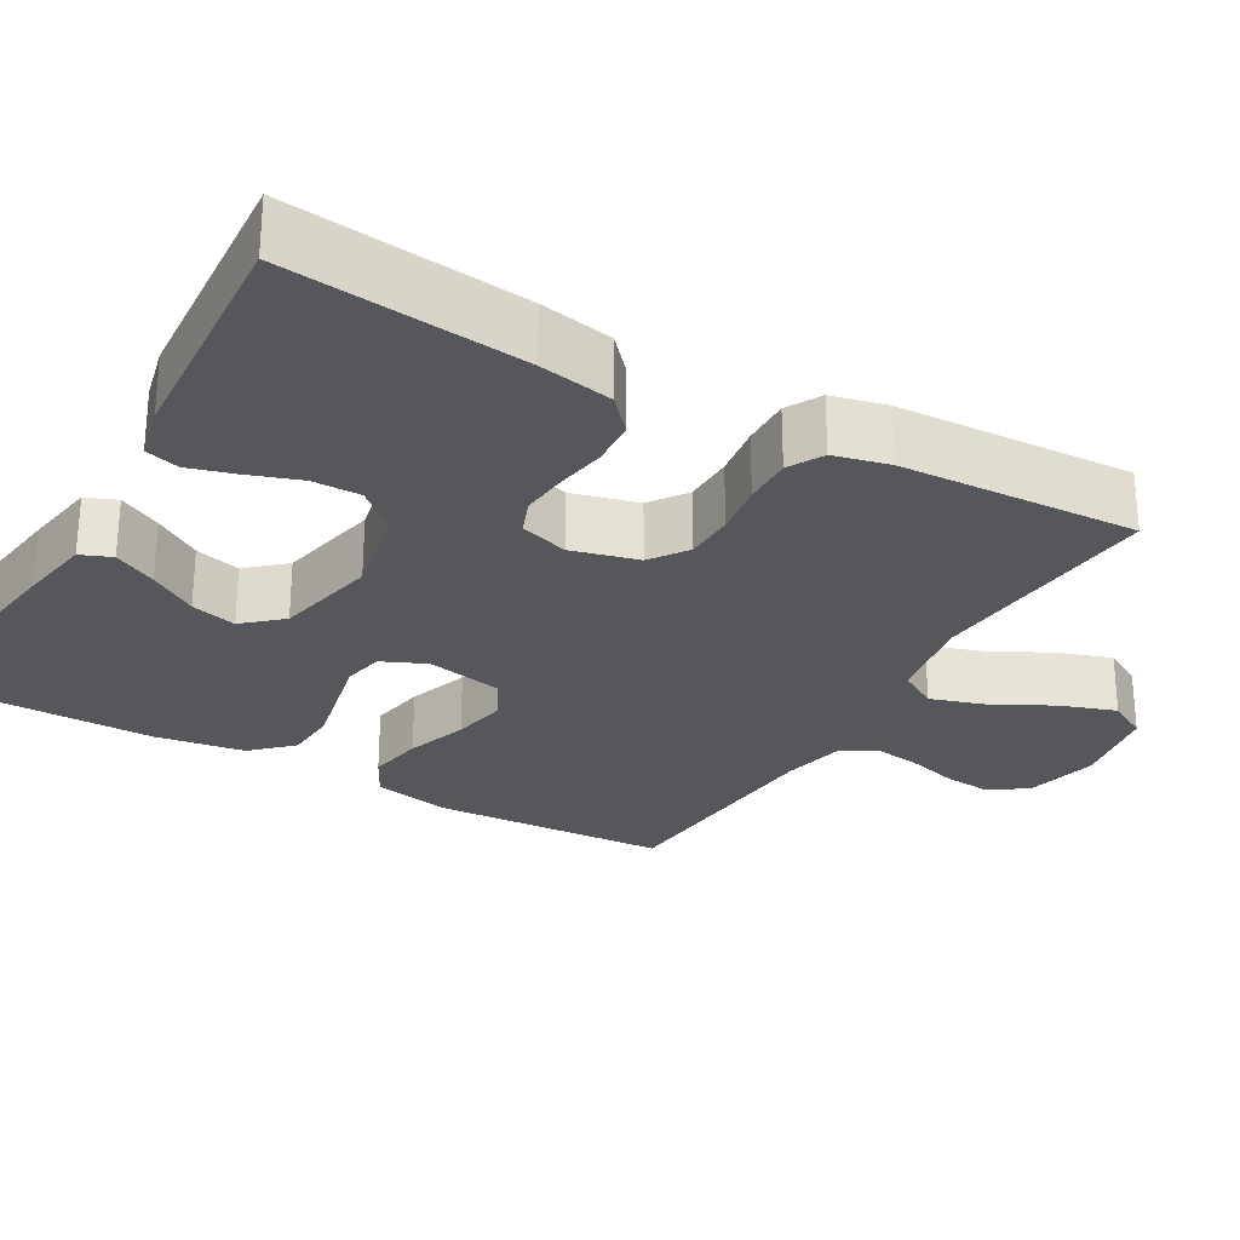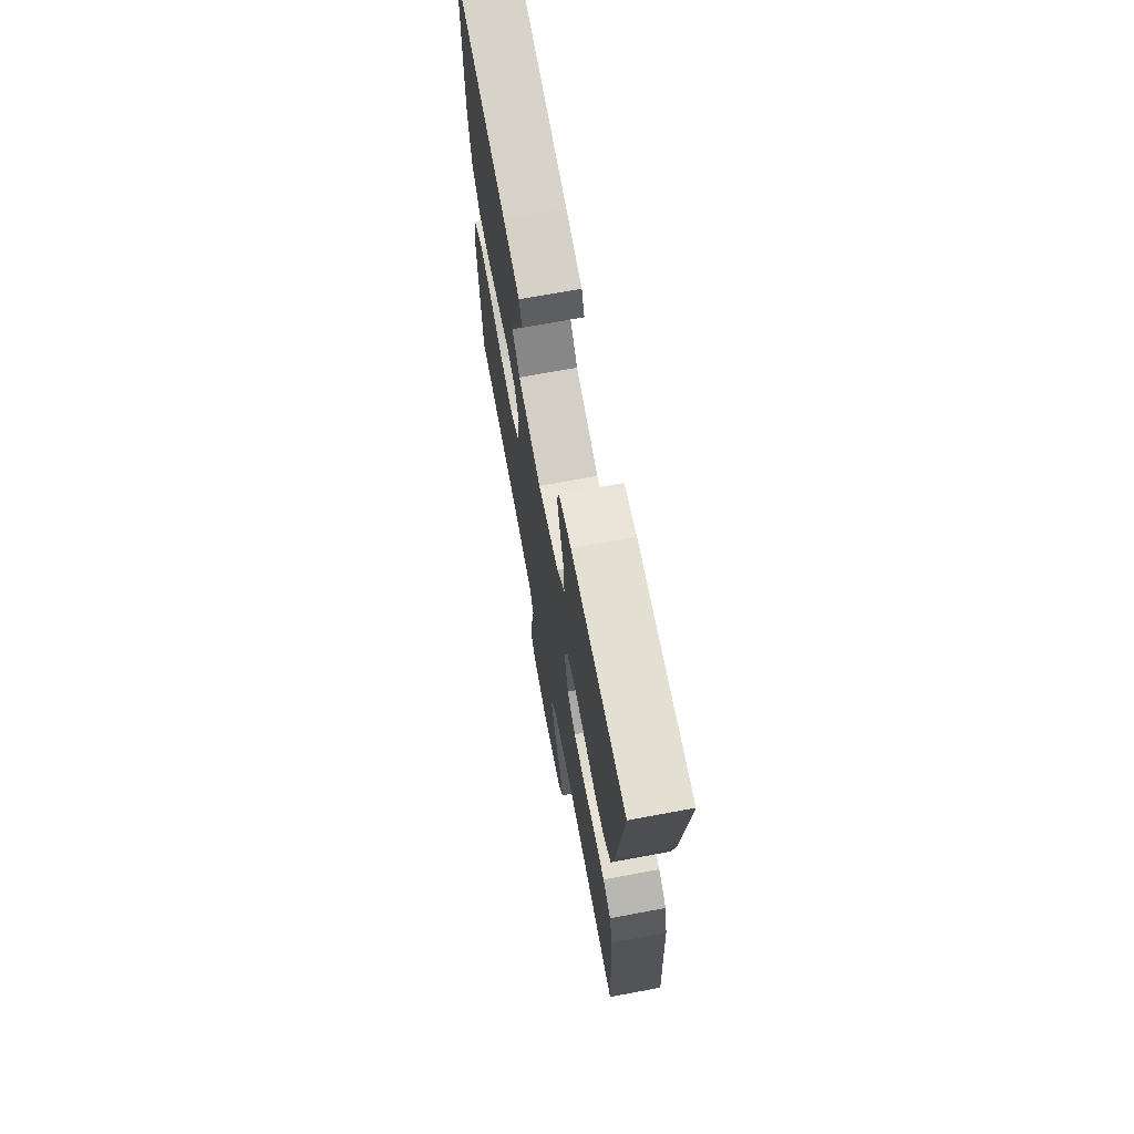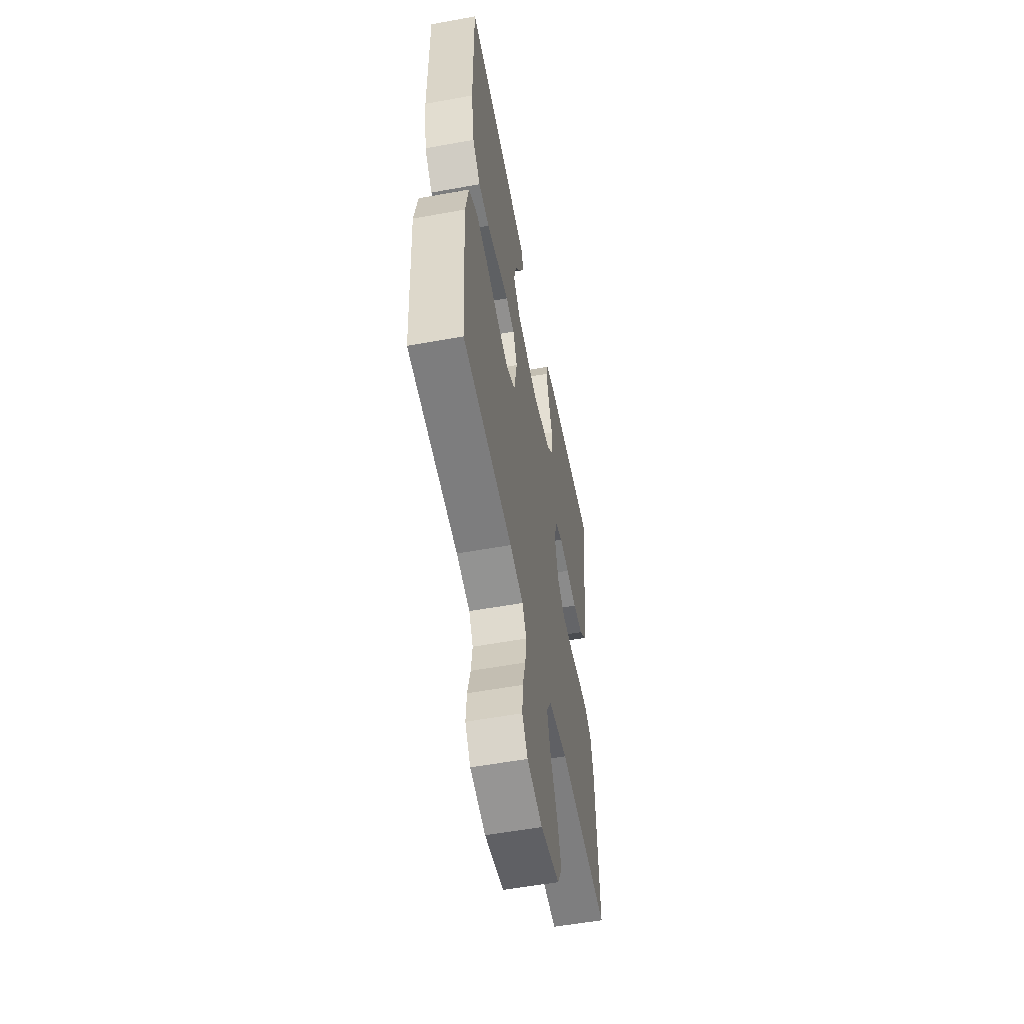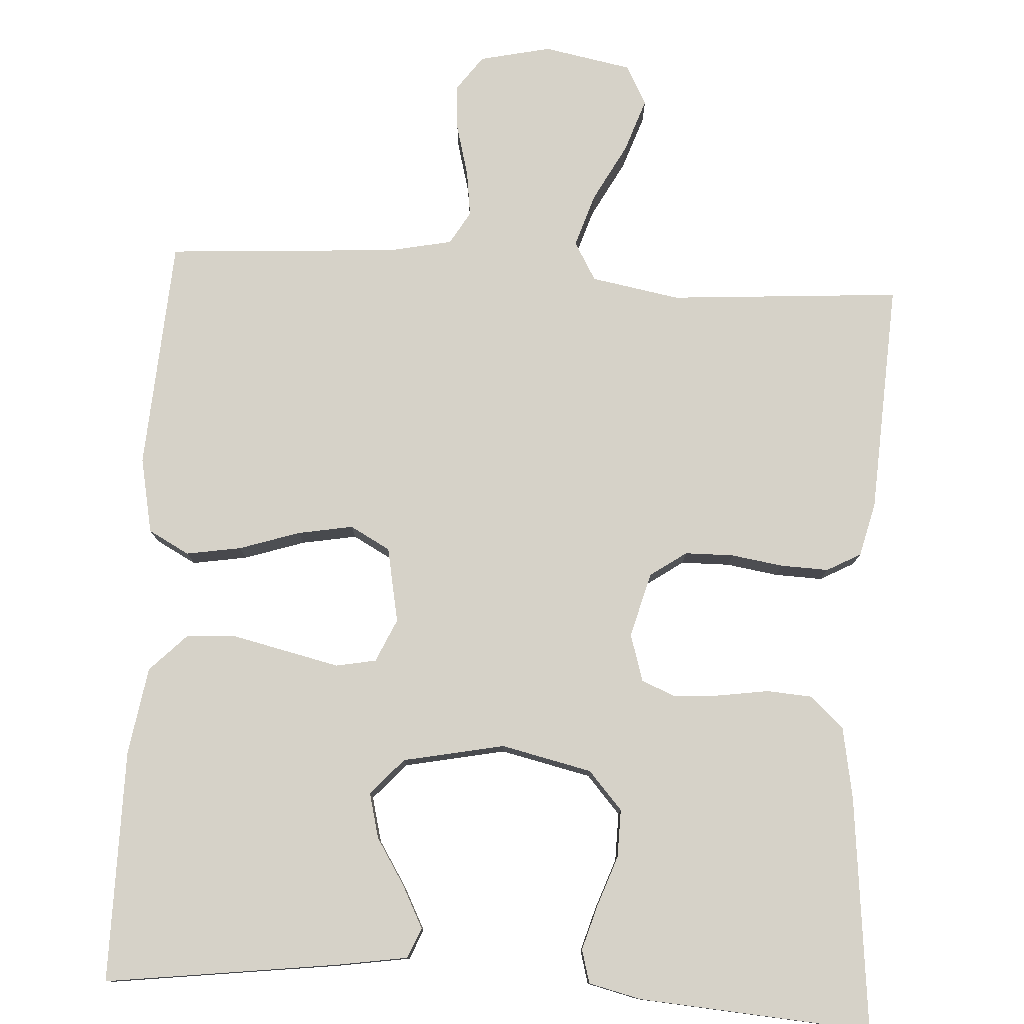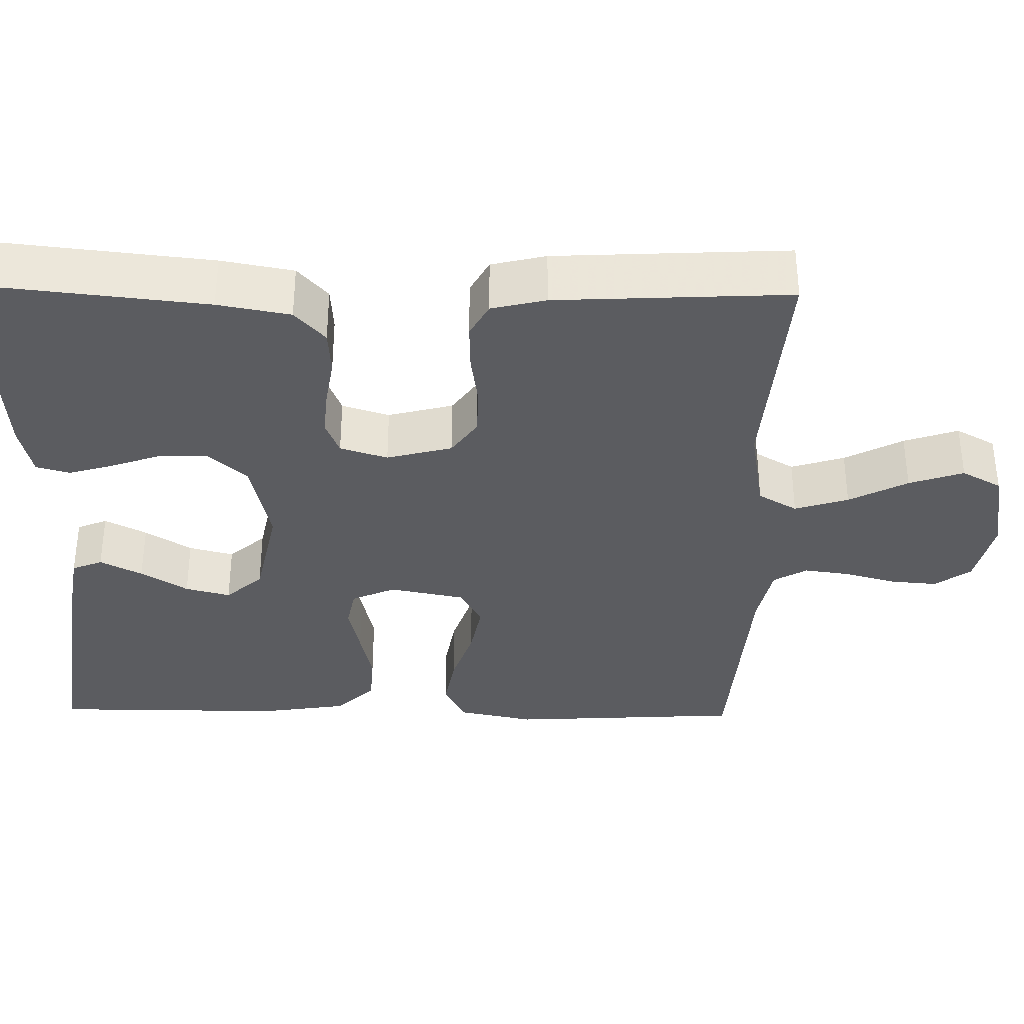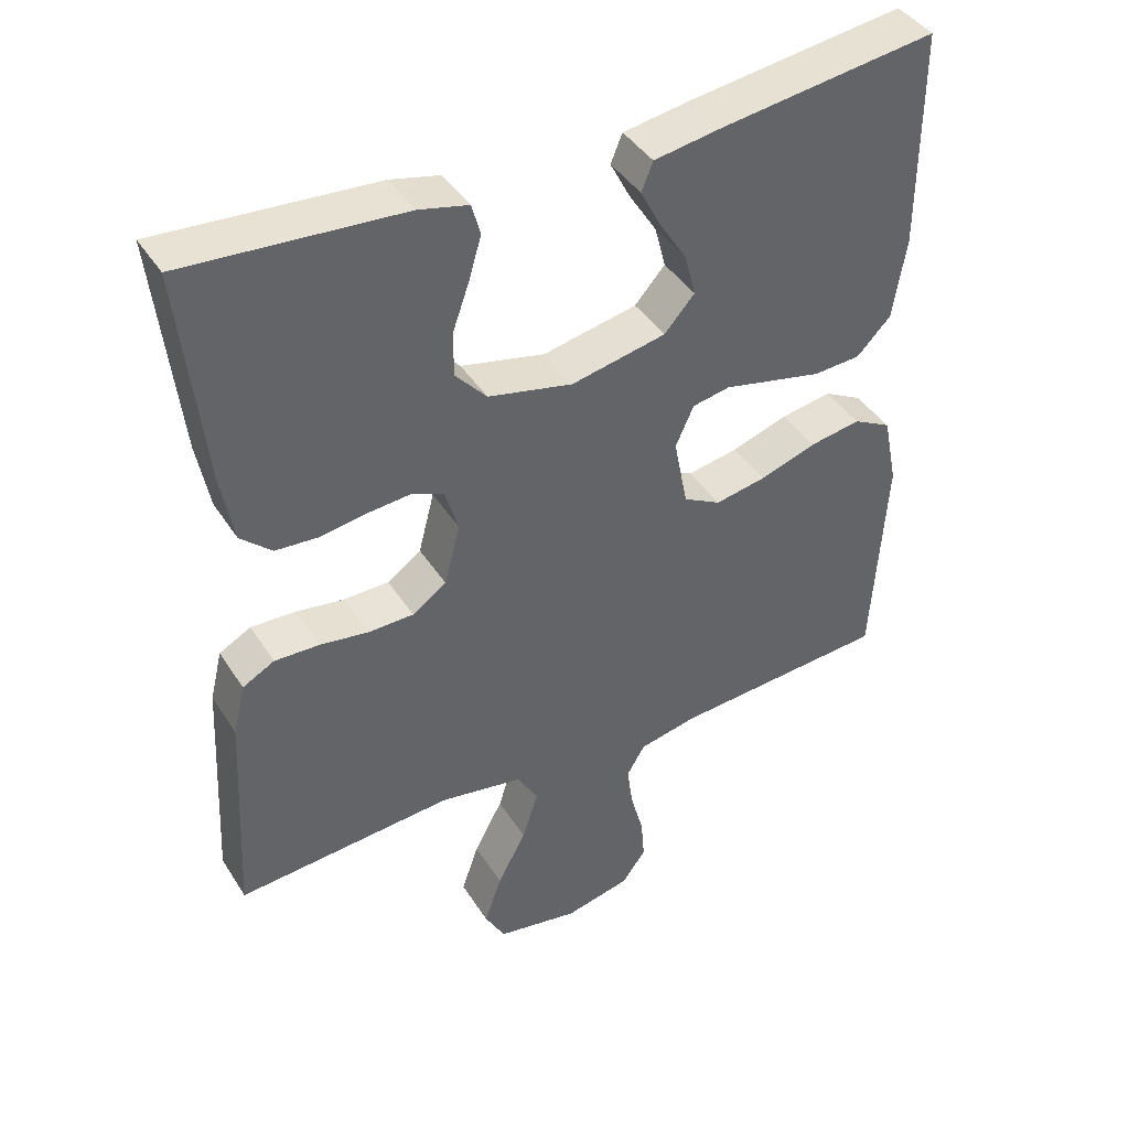
<metadata>
{"format":"obj","ext":"obj","renderer":"f3d","projection":"perspective","resolution":1024,"background":"white","views":[{"elev":-27.1,"azim":59.9,"up":"+Y"},{"elev":70.2,"azim":79.4,"up":"+Z"},{"elev":-55.3,"azim":-79.1,"up":"+Z"},{"elev":78.3,"azim":3.6,"up":"+Y"},{"elev":-35.0,"azim":88.9,"up":"+Y"},{"elev":41.8,"azim":150.1,"up":"+Z"}]}
</metadata>
<code>
v -0.5 0.07 -0.5
v -0.518 0.07 -0.2
v -0.498 0.07 -0.102
v -0.445 0.07 -0.074
v -0.374 0.07 -0.086
v -0.296 0.07 -0.112
v -0.225 0.07 -0.125
v -0.173 0.07 -0.097
v -0.154 0.07 0
v -0.179 0.07 0.056
v -0.231 0.07 0.066
v -0.298 0.07 0.051
v -0.37 0.07 0.035
v -0.435 0.07 0.039
v -0.482 0.07 0.087
v -0.5 0.07 0.2
v -0.5 0.07 0.5
v -0.2 0.07 0.46
v -0.108 0.07 0.445
v -0.092 0.07 0.406
v -0.12 0.07 0.352
v -0.158 0.07 0.292
v -0.173 0.07 0.234
v -0.131 0.07 0.187
v 0 0.07 0.16
v 0.117 0.07 0.186
v 0.161 0.07 0.235
v 0.16 0.07 0.297
v 0.137 0.07 0.362
v 0.12 0.07 0.42
v 0.132 0.07 0.463
v 0.2 0.07 0.479
v 0.5 0.07 0.5
v 0.468 0.07 0.2
v 0.451 0.07 0.107
v 0.408 0.07 0.068
v 0.349 0.07 0.064
v 0.285 0.07 0.074
v 0.226 0.07 0.079
v 0.181 0.07 0.061
v 0.162 0.07 0
v 0.184 0.07 -0.084
v 0.231 0.07 -0.117
v 0.294 0.07 -0.118
v 0.361 0.07 -0.108
v 0.423 0.07 -0.106
v 0.467 0.07 -0.13
v 0.484 0.07 -0.2
v 0.5 0.07 -0.5
v 0.2 0.07 -0.477
v 0.085 0.07 -0.497
v 0.056 0.07 -0.547
v 0.078 0.07 -0.616
v 0.118 0.07 -0.691
v 0.142 0.07 -0.761
v 0.114 0.07 -0.812
v 0 0.07 -0.833
v -0.092 0.07 -0.812
v -0.125 0.07 -0.766
v -0.12 0.07 -0.706
v -0.102 0.07 -0.64
v -0.094 0.07 -0.581
v -0.119 0.07 -0.538
v -0.2 0.07 -0.521
v -0.5 0 -0.5
v -0.518 0 -0.2
v -0.498 0 -0.102
v -0.445 0 -0.074
v -0.374 0 -0.086
v -0.296 0 -0.112
v -0.225 0 -0.125
v -0.173 0 -0.097
v -0.154 0 0
v -0.179 0 0.056
v -0.231 0 0.066
v -0.298 0 0.051
v -0.37 0 0.035
v -0.435 0 0.039
v -0.482 0 0.087
v -0.5 0 0.2
v -0.5 0 0.5
v -0.2 0 0.46
v -0.108 0 0.445
v -0.092 0 0.406
v -0.12 0 0.352
v -0.158 0 0.292
v -0.173 0 0.234
v -0.131 0 0.187
v 0 0 0.16
v 0.117 0 0.186
v 0.161 0 0.235
v 0.16 0 0.297
v 0.137 0 0.362
v 0.12 0 0.42
v 0.132 0 0.463
v 0.2 0 0.479
v 0.5 0 0.5
v 0.468 0 0.2
v 0.451 0 0.107
v 0.408 0 0.068
v 0.349 0 0.064
v 0.285 0 0.074
v 0.226 0 0.079
v 0.181 0 0.061
v 0.162 0 0
v 0.184 0 -0.084
v 0.231 0 -0.117
v 0.294 0 -0.118
v 0.361 0 -0.108
v 0.423 0 -0.106
v 0.467 0 -0.13
v 0.484 0 -0.2
v 0.5 0 -0.5
v 0.2 0 -0.477
v 0.085 0 -0.497
v 0.056 0 -0.547
v 0.078 0 -0.616
v 0.118 0 -0.691
v 0.142 0 -0.761
v 0.114 0 -0.812
v 0 0 -0.833
v -0.092 0 -0.812
v -0.125 0 -0.766
v -0.12 0 -0.706
v -0.102 0 -0.64
v -0.094 0 -0.581
v -0.119 0 -0.538
v -0.2 0 -0.521
f 59 60 61
f 58 59 61
f 57 58 61
f 56 57 61
f 55 56 61
f 54 55 61
f 53 54 61
f 52 53 61 62
f 51 52 62 63
f 48 49 50
f 47 48 50
f 46 47 50
f 45 46 50
f 44 45 50
f 43 44 50 51
f 51 63 64
f 43 51 64
f 42 43 64
f 36 37 38
f 35 36 38
f 34 35 38
f 33 34 38
f 32 33 38
f 31 32 38
f 30 31 38
f 29 30 38
f 28 29 38
f 27 28 38 39
f 26 27 39 40
f 20 21 22
f 19 20 22
f 18 19 22
f 17 18 22
f 16 17 22
f 15 16 22
f 14 15 22
f 13 14 22
f 13 22 23
f 12 13 23
f 11 12 23
f 10 11 23 24
f 4 5 6
f 3 4 6
f 2 3 6
f 1 2 6
f 64 1 6
f 64 6 7
f 64 7 8
f 42 64 8
f 41 42 8
f 41 8 9
f 40 41 9
f 26 40 9
f 25 26 9
f 9 10 24 25
f 125 124 123
f 125 123 122
f 125 122 121
f 125 121 120
f 125 120 119
f 125 119 118
f 125 118 117
f 126 125 117 116
f 127 126 116 115
f 114 113 112
f 114 112 111
f 114 111 110
f 114 110 109
f 114 109 108
f 115 114 108 107
f 128 127 115
f 128 115 107
f 128 107 106
f 102 101 100
f 102 100 99
f 102 99 98
f 102 98 97
f 102 97 96
f 102 96 95
f 102 95 94
f 102 94 93
f 102 93 92
f 103 102 92 91
f 104 103 91 90
f 86 85 84
f 86 84 83
f 86 83 82
f 86 82 81
f 86 81 80
f 86 80 79
f 86 79 78
f 86 78 77
f 87 86 77
f 87 77 76
f 87 76 75
f 88 87 75 74
f 70 69 68
f 70 68 67
f 70 67 66
f 70 66 65
f 70 65 128
f 71 70 128
f 72 71 128
f 72 128 106
f 72 106 105
f 73 72 105
f 73 105 104
f 73 104 90
f 73 90 89
f 89 88 74 73
f 1 65 66 2
f 2 66 67 3
f 3 67 68 4
f 4 68 69 5
f 5 69 70 6
f 6 70 71 7
f 7 71 72 8
f 8 72 73 9
f 9 73 74 10
f 10 74 75 11
f 11 75 76 12
f 12 76 77 13
f 13 77 78 14
f 14 78 79 15
f 15 79 80 16
f 16 80 81 17
f 17 81 82 18
f 18 82 83 19
f 19 83 84 20
f 20 84 85 21
f 21 85 86 22
f 22 86 87 23
f 23 87 88 24
f 24 88 89 25
f 25 89 90 26
f 26 90 91 27
f 27 91 92 28
f 28 92 93 29
f 29 93 94 30
f 30 94 95 31
f 31 95 96 32
f 32 96 97 33
f 33 97 98 34
f 34 98 99 35
f 35 99 100 36
f 36 100 101 37
f 37 101 102 38
f 38 102 103 39
f 39 103 104 40
f 40 104 105 41
f 41 105 106 42
f 42 106 107 43
f 43 107 108 44
f 44 108 109 45
f 45 109 110 46
f 46 110 111 47
f 47 111 112 48
f 48 112 113 49
f 49 113 114 50
f 50 114 115 51
f 51 115 116 52
f 52 116 117 53
f 53 117 118 54
f 54 118 119 55
f 55 119 120 56
f 56 120 121 57
f 57 121 122 58
f 58 122 123 59
f 59 123 124 60
f 60 124 125 61
f 61 125 126 62
f 62 126 127 63
f 63 127 128 64
f 64 128 65 1

</code>
